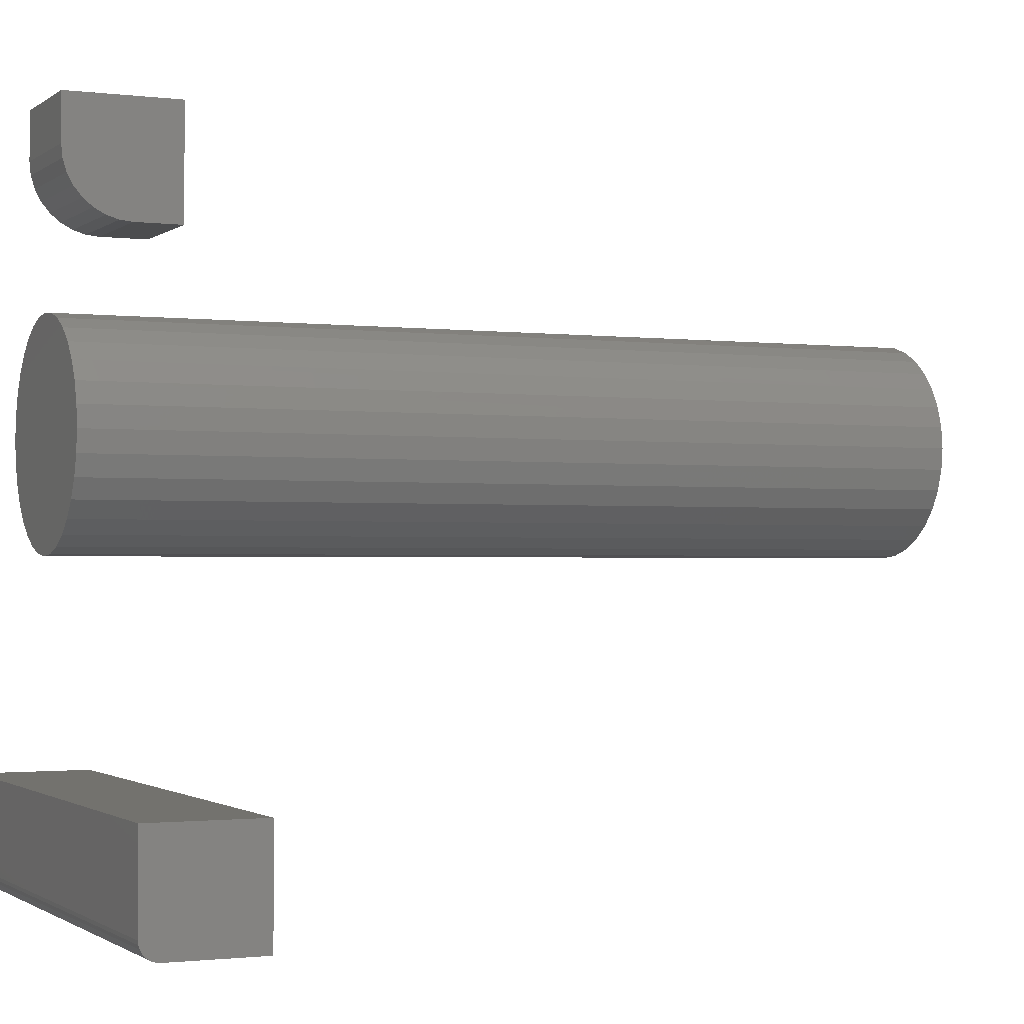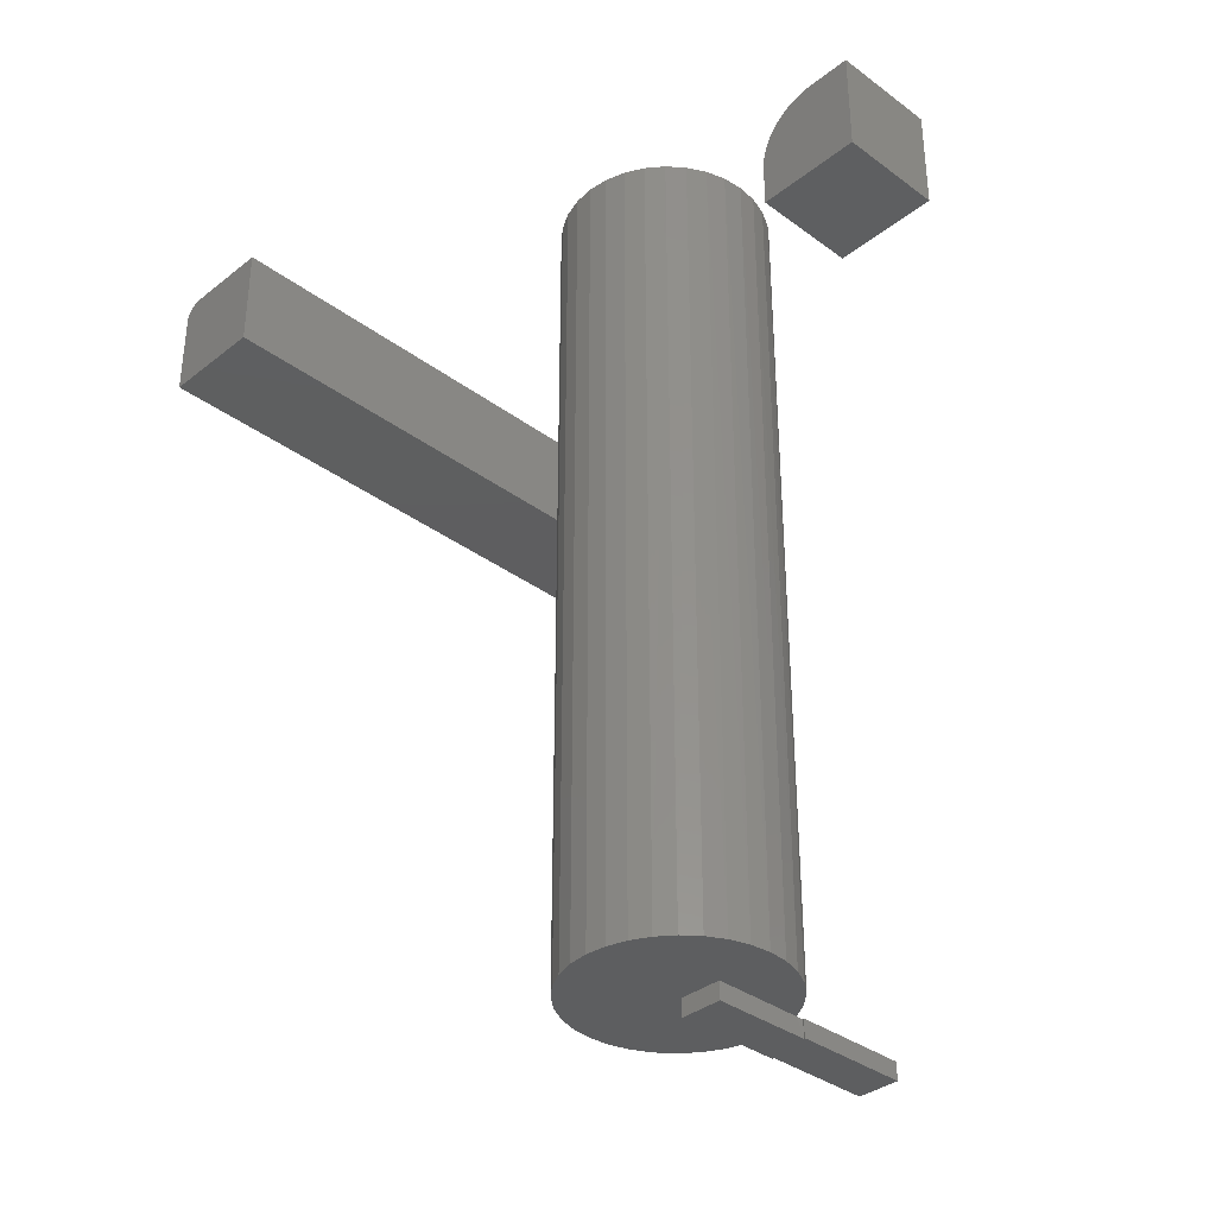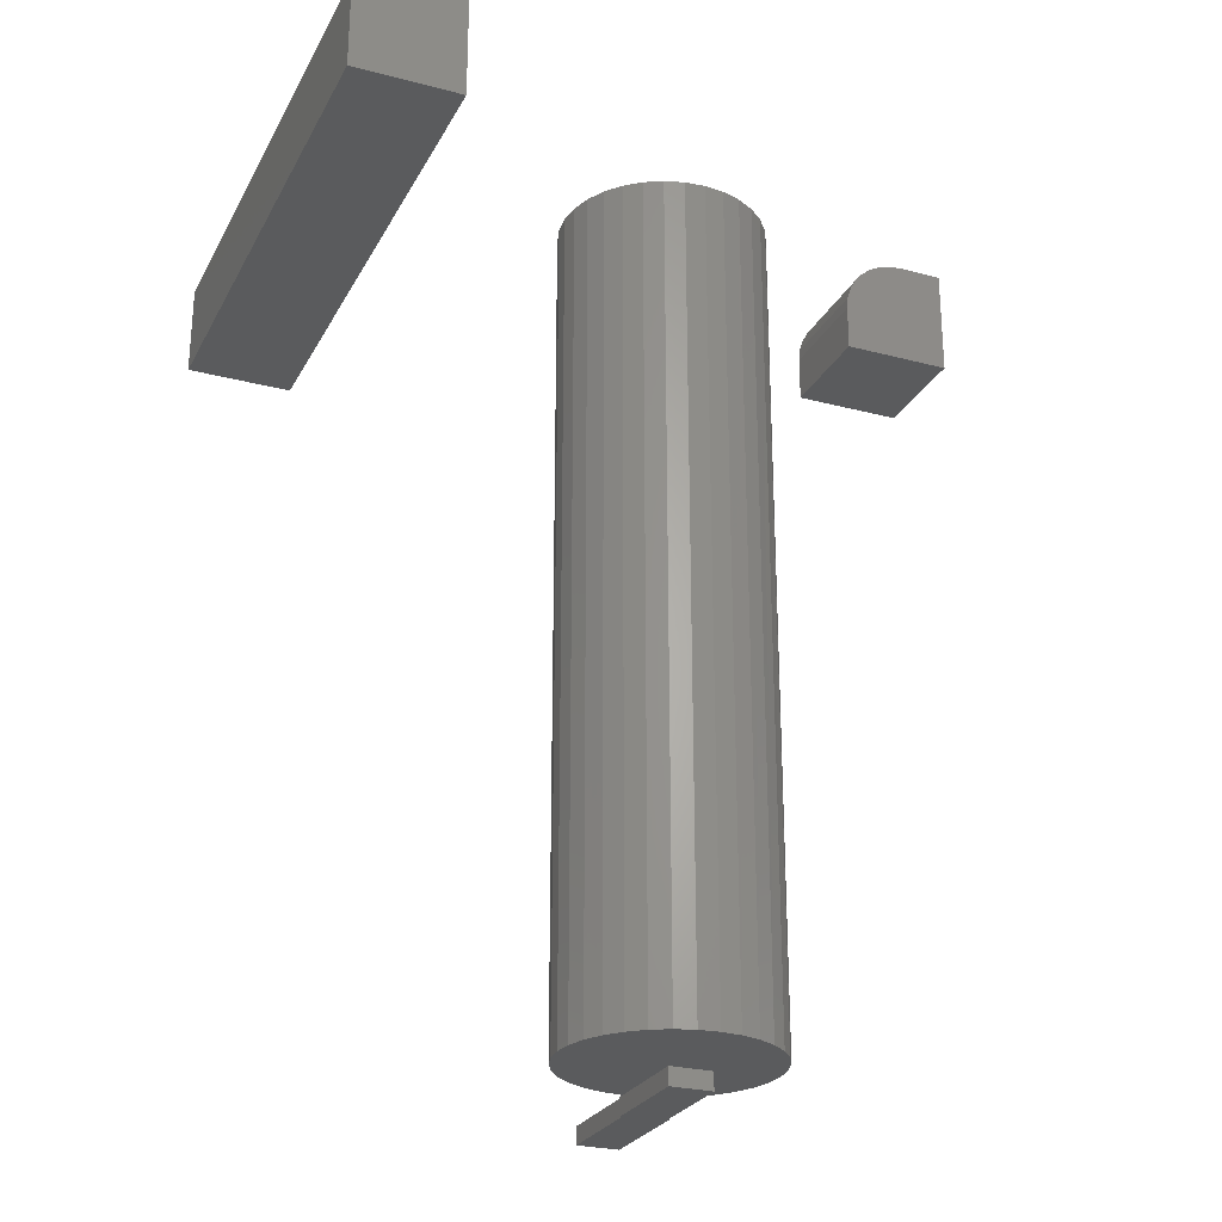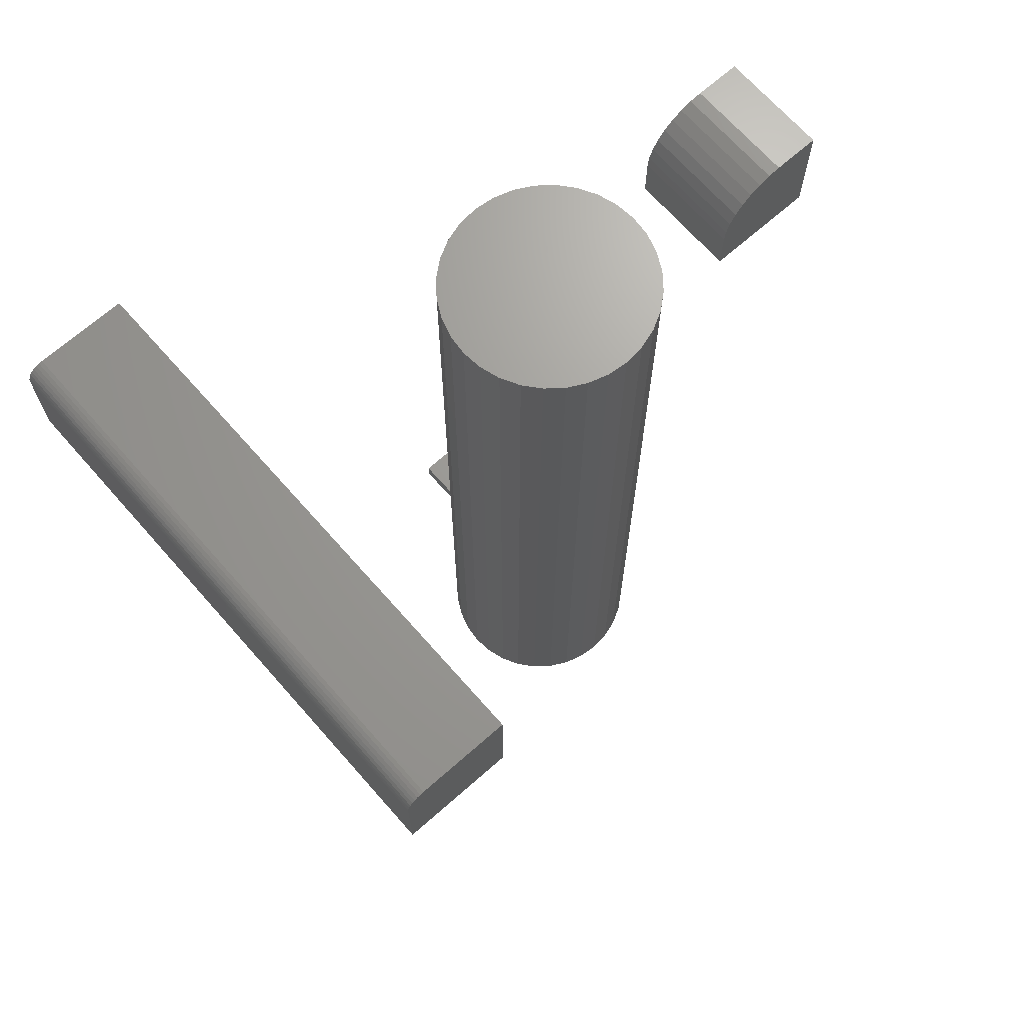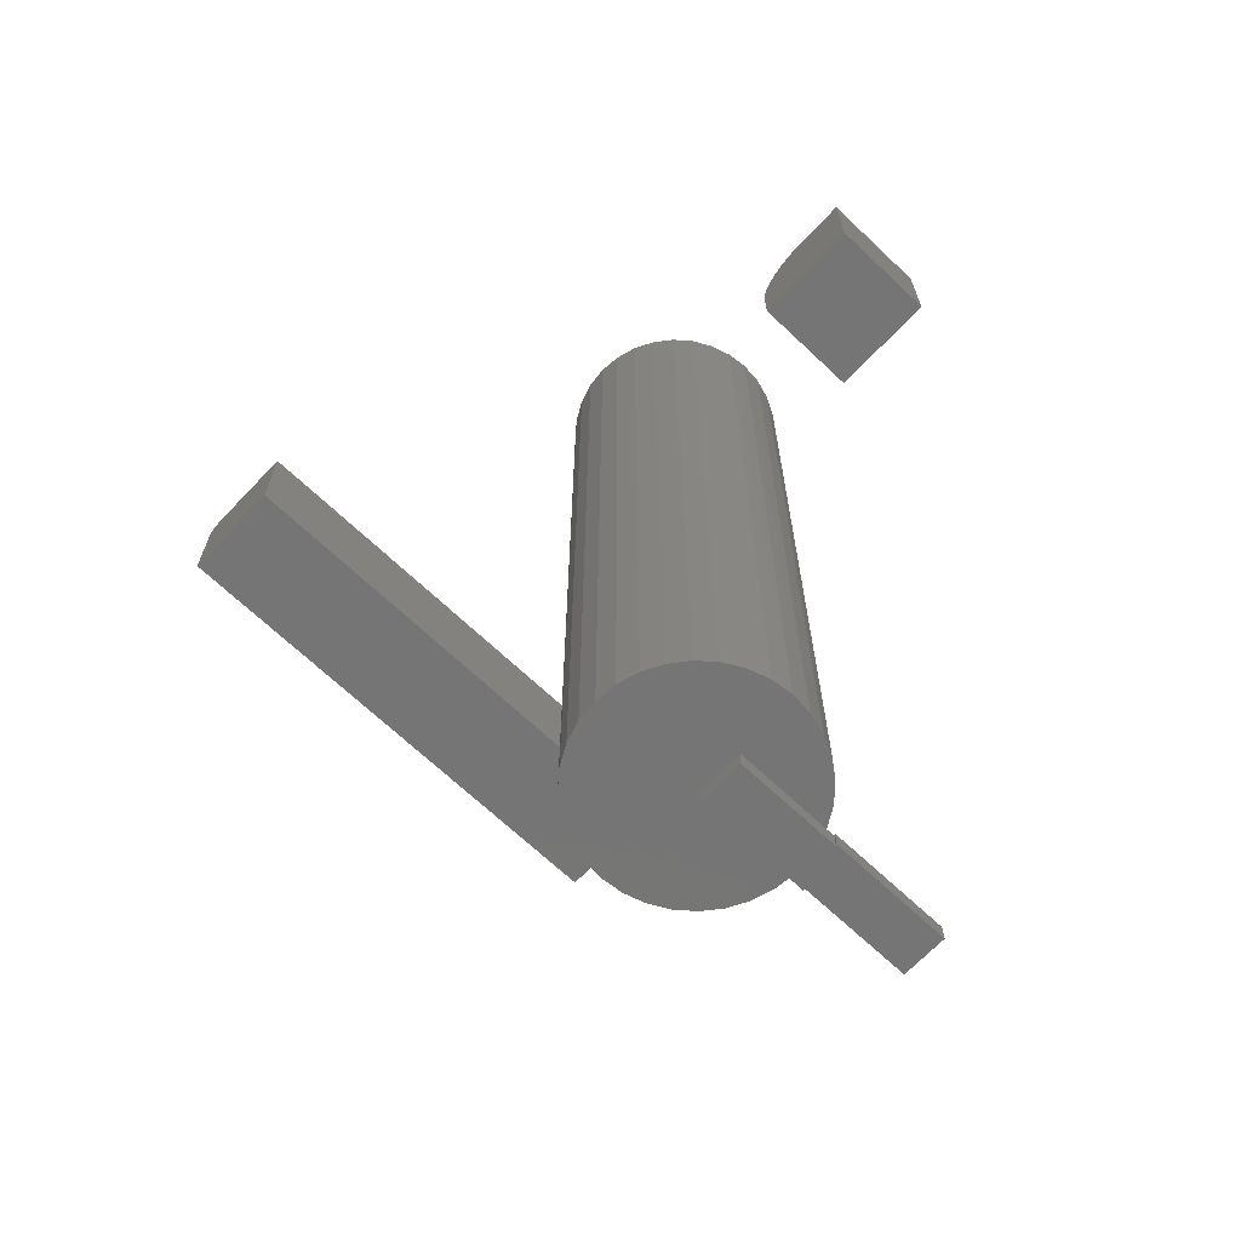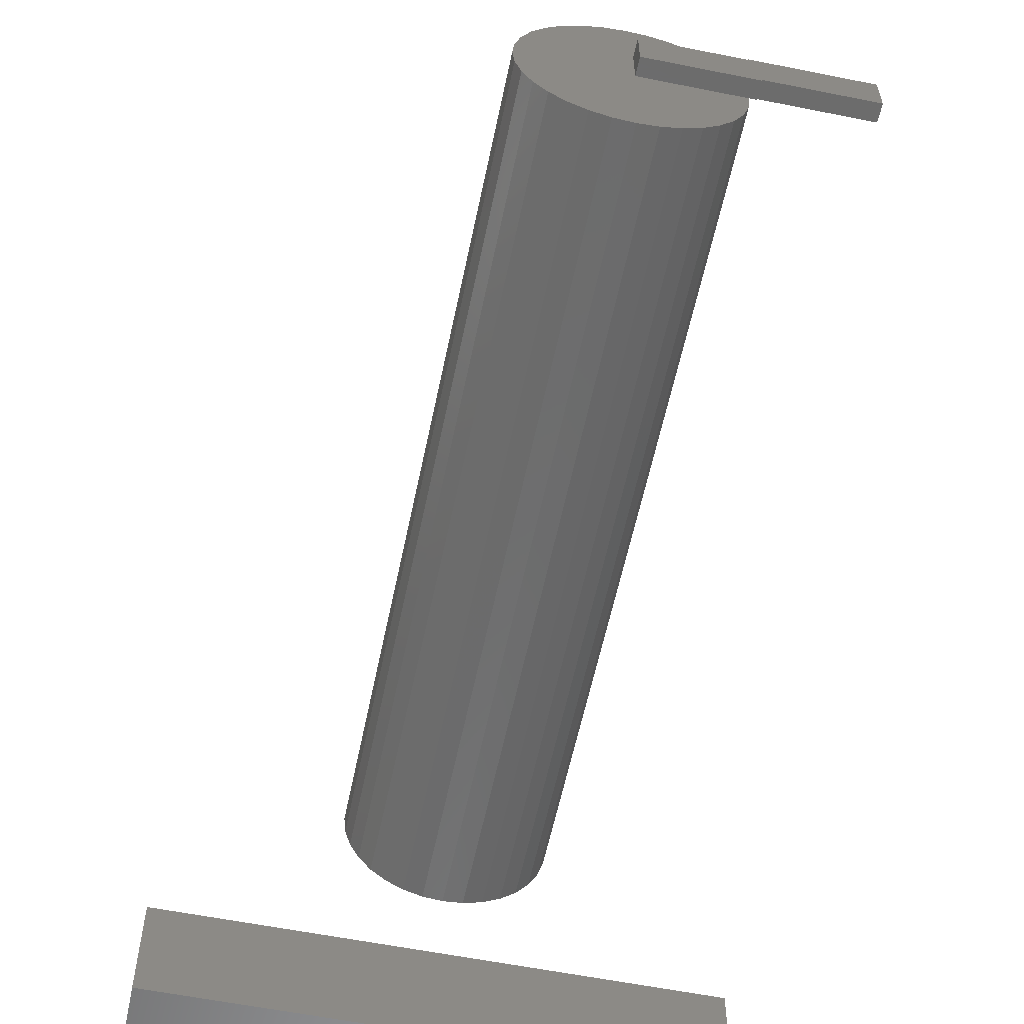
<metadata>
{"format":"stl","ext":"stl","renderer":"f3d","projection":"perspective","resolution":1024,"background":"white","views":[{"elev":-1.3,"azim":-114.6,"up":"+Z"},{"elev":-35.7,"azim":-44.1,"up":"+Y"},{"elev":-26.0,"azim":-112.7,"up":"+Y"},{"elev":68.8,"azim":-131.4,"up":"+Y"},{"elev":-67.8,"azim":-43.5,"up":"+Y"},{"elev":-58.6,"azim":-11.7,"up":"+Z"}]}
</metadata>
<code>
# stl→obj: 129 verts, 246 faces
v -0.04688 3.036e-18 0.2109
v -0.04688 5.204e-18 0.25
v 0.04688 8.89e-18 0.2109
v 0.04688 1.106e-17 0.25
v -0.04688 -0.001051 0.2003
v -0.04688 -0.09375 0.25
v -0.04688 -0.004163 0.19
v -0.04688 -0.009217 0.1806
v -0.04688 -0.01602 0.1723
v -0.04688 -0.0243 0.1655
v -0.04688 -0.03376 0.1604
v -0.04688 -0.04402 0.1573
v -0.04688 -0.05469 0.1562
v -0.04688 -0.09375 0.1562
v 0.04688 -0.09375 0.25
v 0.04688 -0.09375 0.1562
v 0.04688 -0.05469 0.1562
v 0.04688 -0.04402 0.1573
v 0.04688 -0.03376 0.1604
v 0.04688 -0.0243 0.1655
v 0.04688 -0.01602 0.1723
v 0.04688 -0.009217 0.1806
v 0.04688 -0.004163 0.19
v 0.04688 -0.001051 0.2003
v 0.08649 -0.7344 0.03776
v 0.08594 -0.7344 0.03906
v 0.1875 -0.7344 0.03906
v 0.08692 -0.7344 0.01284
v 0.09374 -0.7344 0.00165
v 0.08783 -0.7344 -6.939e-18
v 0.09375 -0.7344 -6.939e-18
v 0.1875 -0.7344 0.001645
v 0.0842 -0.7344 0.02543
v 0.07972 -0.7344 0.0375
v 0.1875 -0.75 0.03906
v 0.08594 -0.75 0.03906
v 0.08649 -0.75 0.03776
v -2.392e-18 -0.75 0
v 0.09374 -0.75 0.00165
v -9.568e-20 -0.75 0.0375
v 0.09375 -0.75 -6.939e-18
v 0.1875 -0.75 0.001645
v -0.09375 -0.7344 1.112e-17
v -0.09201 -0.7344 -0.01771
v 0 -0.7344 0
v -0.02214 -0.7344 0.08874
v 0.01285 -0.7344 0.0894
v -0.004677 -0.7344 0.09077
v 0.02979 -0.7344 0.08468
v -0.03889 -0.7344 0.08338
v 0.0455 -0.7344 0.07677
v -0.05429 -0.7344 0.07489
v 0.05939 -0.7344 0.06599
v -0.06776 -0.7344 0.06359
v 0.06124 -0.7344 -0.0642
v -0.0534 -0.7344 -0.07549
v 0.04748 -0.7344 -0.07549
v -0.0377 -0.7344 -0.08388
v 0.03178 -0.7344 -0.08388
v -0.02067 -0.7344 -0.08904
v 0.01475 -0.7344 -0.08904
v -0.002961 -0.7344 -0.09079
v -0.07881 -0.7344 0.0499
v -0.087 -0.7344 0.03435
v 1.388e-17 -0.7344 0.0375
v 0.07094 -0.7344 0.05274
v 0.08608 -0.7344 -0.01771
v 0.08092 -0.7344 -0.03474
v -0.08684 -0.7344 -0.03474
v 0.07253 -0.7344 -0.05044
v -0.07845 -0.7344 -0.05044
v -0.06716 -0.7344 -0.0642
v -0.09205 -0.7344 0.0175
v 0.08783 5.04e-18 -1.112e-17
v 0.08608 4.943e-18 -0.01771
v 0.08092 4.656e-18 -0.03474
v 0.07253 4.19e-18 -0.05044
v 0.06124 3.564e-18 -0.0642
v 0.04748 2.8e-18 -0.07549
v 0.03178 1.929e-18 -0.08388
v 0.01475 9.832e-19 -0.08904
v -0.002961 -1.234e-33 -0.09079
v -0.02067 -9.832e-19 -0.08904
v -0.0377 -1.929e-18 -0.08388
v -0.0534 -2.8e-18 -0.07549
v -0.06716 -3.564e-18 -0.0642
v -0.07845 -4.19e-18 -0.05044
v -0.08684 -4.656e-18 -0.03474
v -0.09201 -4.943e-18 -0.01771
v -0.09375 -5.04e-18 1.112e-17
v -0.0534 -2.8e-18 0.07549
v -0.0377 -1.929e-18 0.08388
v -0.02067 -9.832e-19 0.08904
v -0.002961 6.172e-34 0.09079
v 0.01475 9.832e-19 0.08904
v 0.03178 1.929e-18 0.08388
v 0.04748 2.8e-18 0.07549
v 0.06124 3.564e-18 0.0642
v 0.07253 4.19e-18 0.05044
v 0.08092 4.656e-18 0.03474
v 0.08608 4.943e-18 0.01771
v -0.09201 -4.943e-18 0.01771
v -0.08684 -4.656e-18 0.03474
v -0.07845 -4.19e-18 0.05044
v -0.06716 -3.564e-18 0.0642
v -0.25 8.674e-19 -0.3438
v -0.25 5.117e-18 -0.2672
v 0.2109 2.645e-17 -0.3438
v 0.2109 3.07e-17 -0.2672
v -0.25 -0.0003002 -0.3468
v -0.25 -0.001189 -0.3497
v -0.25 -0.09375 -0.2672
v -0.25 -0.009646 -0.3582
v -0.25 -0.01258 -0.3591
v -0.25 -0.01562 -0.3594
v -0.25 -0.09375 -0.3594
v -0.25 -0.002633 -0.3524
v -0.25 -0.004576 -0.3548
v -0.25 -0.006944 -0.3567
v 0.2109 -0.009646 -0.3582
v 0.2109 -0.09375 -0.2672
v 0.2109 -0.09375 -0.3594
v 0.2109 -0.01562 -0.3594
v 0.2109 -0.01258 -0.3591
v 0.2109 -0.0003002 -0.3468
v 0.2109 -0.006944 -0.3567
v 0.2109 -0.004576 -0.3548
v 0.2109 -0.002633 -0.3524
v 0.2109 -0.001189 -0.3497
f 1 2 3
f 3 2 4
f 1 5 2
f 6 2 5
f 6 5 7
f 6 7 8
f 6 8 9
f 6 9 10
f 6 10 11
f 6 11 12
f 6 12 13
f 6 13 14
f 15 16 17
f 15 17 18
f 15 18 19
f 15 19 20
f 15 20 21
f 15 21 22
f 15 22 23
f 15 23 24
f 15 24 3
f 15 3 4
f 13 17 14
f 14 17 16
f 1 3 5
f 5 3 24
f 5 24 7
f 7 24 23
f 7 23 8
f 8 23 22
f 8 22 9
f 9 22 21
f 9 21 10
f 10 21 20
f 10 20 11
f 11 20 19
f 11 19 12
f 12 19 18
f 12 18 13
f 13 18 17
f 14 16 6
f 6 16 15
f 4 2 15
f 15 2 6
f 25 26 27
f 28 29 30
f 29 31 30
f 32 29 28
f 32 28 33
f 32 33 34
f 32 34 25
f 32 25 27
f 35 36 37
f 38 39 40
f 38 41 39
f 40 39 37
f 37 39 42
f 37 42 35
f 41 31 39
f 39 31 29
f 37 36 25
f 25 36 26
f 43 44 45
f 46 47 48
f 49 47 46
f 46 50 49
f 51 49 50
f 50 52 51
f 53 51 52
f 52 54 53
f 55 56 57
f 57 56 58
f 57 58 59
f 59 58 60
f 59 60 61
f 61 60 62
f 63 64 65
f 63 65 34
f 63 34 66
f 63 66 53
f 63 53 54
f 30 45 67
f 67 45 44
f 67 44 68
f 68 44 69
f 68 69 70
f 70 69 71
f 70 71 55
f 55 71 72
f 55 72 56
f 65 64 45
f 45 64 73
f 45 73 43
f 39 29 42
f 42 29 32
f 74 30 75
f 75 30 67
f 75 67 76
f 76 67 68
f 76 68 77
f 77 68 70
f 77 70 78
f 78 70 55
f 78 55 79
f 79 55 57
f 79 57 80
f 80 57 59
f 80 59 81
f 81 59 61
f 81 61 82
f 82 61 62
f 82 62 83
f 83 62 60
f 83 60 84
f 84 60 58
f 84 58 85
f 85 58 56
f 85 56 86
f 86 56 72
f 86 72 87
f 87 72 71
f 87 71 88
f 88 71 69
f 88 69 89
f 89 69 44
f 89 44 90
f 90 44 43
f 91 50 92
f 92 50 46
f 92 46 93
f 93 46 48
f 93 48 94
f 94 48 47
f 94 47 95
f 95 47 49
f 95 49 96
f 96 49 51
f 96 51 97
f 97 51 53
f 97 53 98
f 98 53 66
f 98 66 99
f 100 33 101
f 34 33 100
f 34 100 99
f 34 99 66
f 90 43 102
f 102 43 73
f 102 73 103
f 103 73 64
f 103 64 104
f 104 64 63
f 104 63 105
f 105 63 54
f 105 54 91
f 91 54 52
f 91 52 50
f 30 74 28
f 28 74 101
f 28 101 33
f 40 65 38
f 38 65 45
f 65 40 34
f 34 40 37
f 34 37 25
f 38 45 41
f 41 45 30
f 41 30 31
f 35 27 36
f 36 27 26
f 42 32 35
f 35 32 27
f 106 107 108
f 108 107 109
f 106 110 111
f 112 107 113
f 112 113 114
f 112 114 115
f 112 115 116
f 107 106 111
f 107 111 117
f 107 117 118
f 107 118 119
f 107 119 113
f 108 109 120
f 121 122 123
f 121 123 124
f 121 124 120
f 121 120 109
f 125 108 120
f 125 120 126
f 125 126 127
f 125 127 128
f 125 128 129
f 116 115 122
f 122 115 123
f 106 108 110
f 110 108 125
f 110 125 111
f 111 125 129
f 111 129 117
f 117 129 128
f 117 128 118
f 118 128 127
f 118 127 119
f 119 127 126
f 119 126 113
f 113 126 120
f 113 120 114
f 114 120 124
f 114 124 115
f 115 124 123
f 116 122 112
f 112 122 121
f 121 109 112
f 112 109 107
f 94 95 93
f 92 93 95
f 96 92 95
f 91 92 96
f 97 91 96
f 105 91 97
f 98 105 97
f 79 85 78
f 84 85 79
f 80 84 79
f 83 84 80
f 81 83 80
f 82 83 81
f 85 86 78
f 78 86 87
f 78 87 77
f 77 87 88
f 77 88 76
f 76 88 89
f 76 89 75
f 75 89 90
f 75 90 74
f 74 90 102
f 74 102 101
f 101 102 103
f 101 103 100
f 100 103 104
f 100 104 99
f 99 104 105
f 99 105 98

</code>
